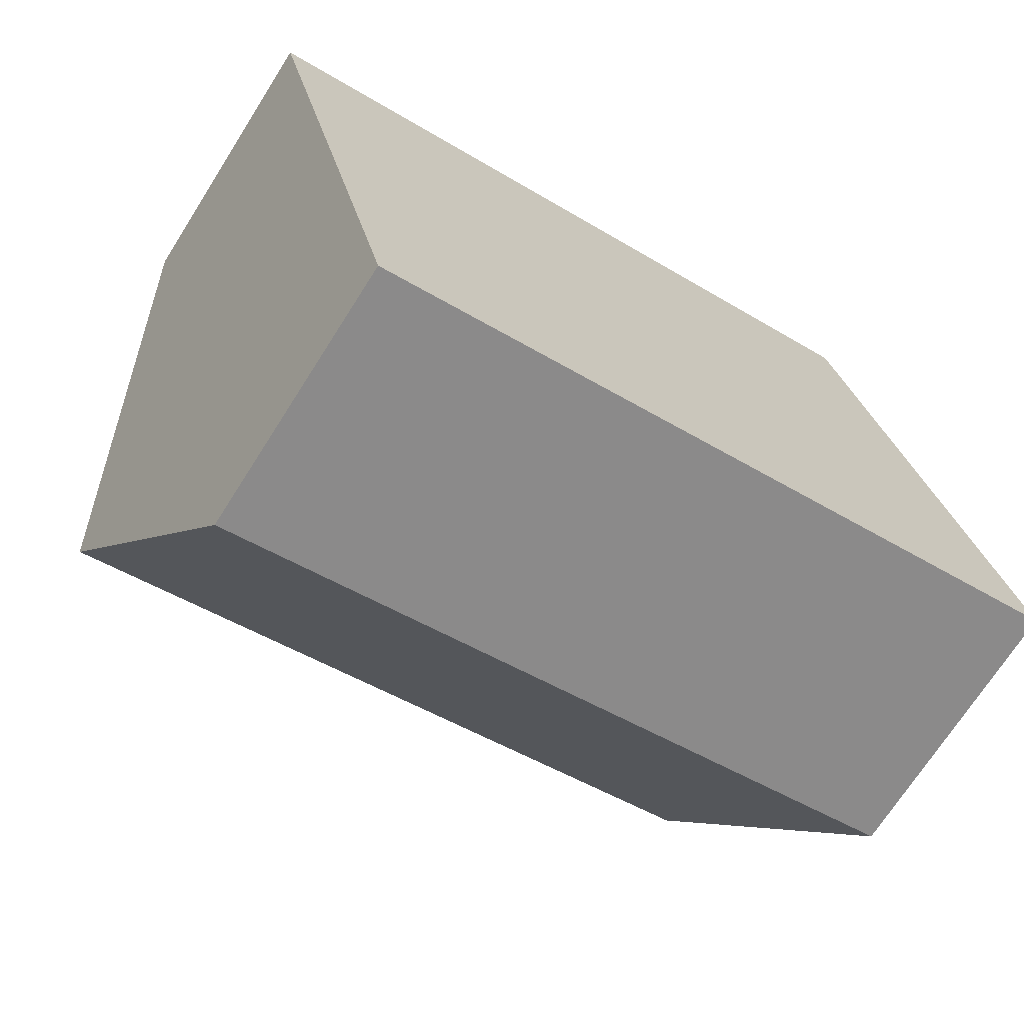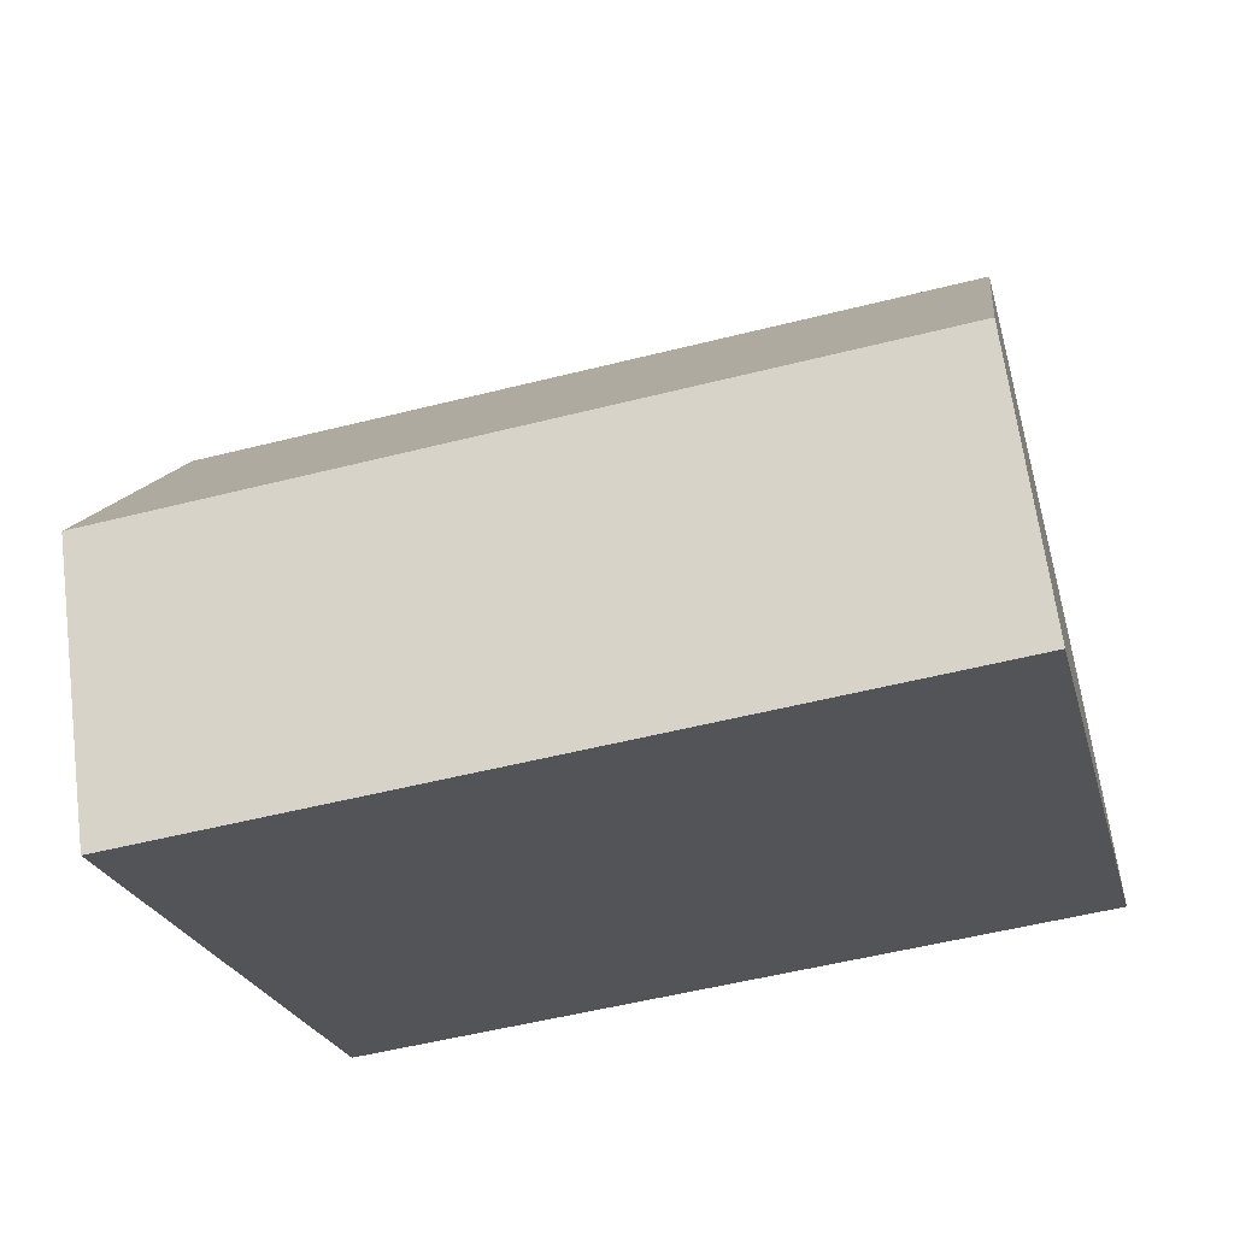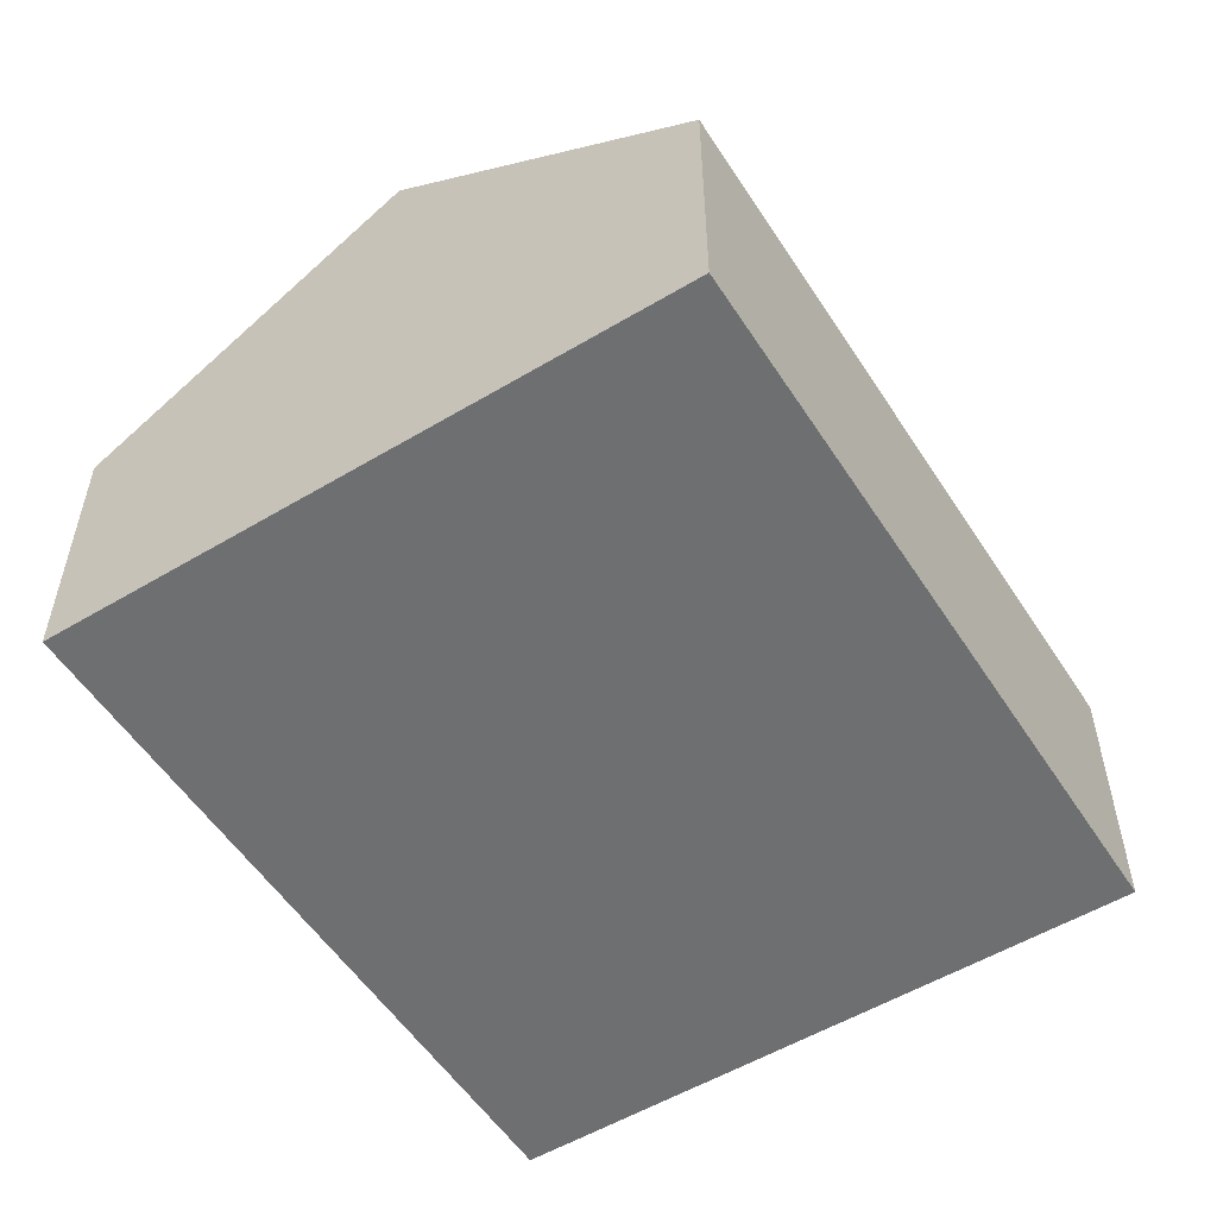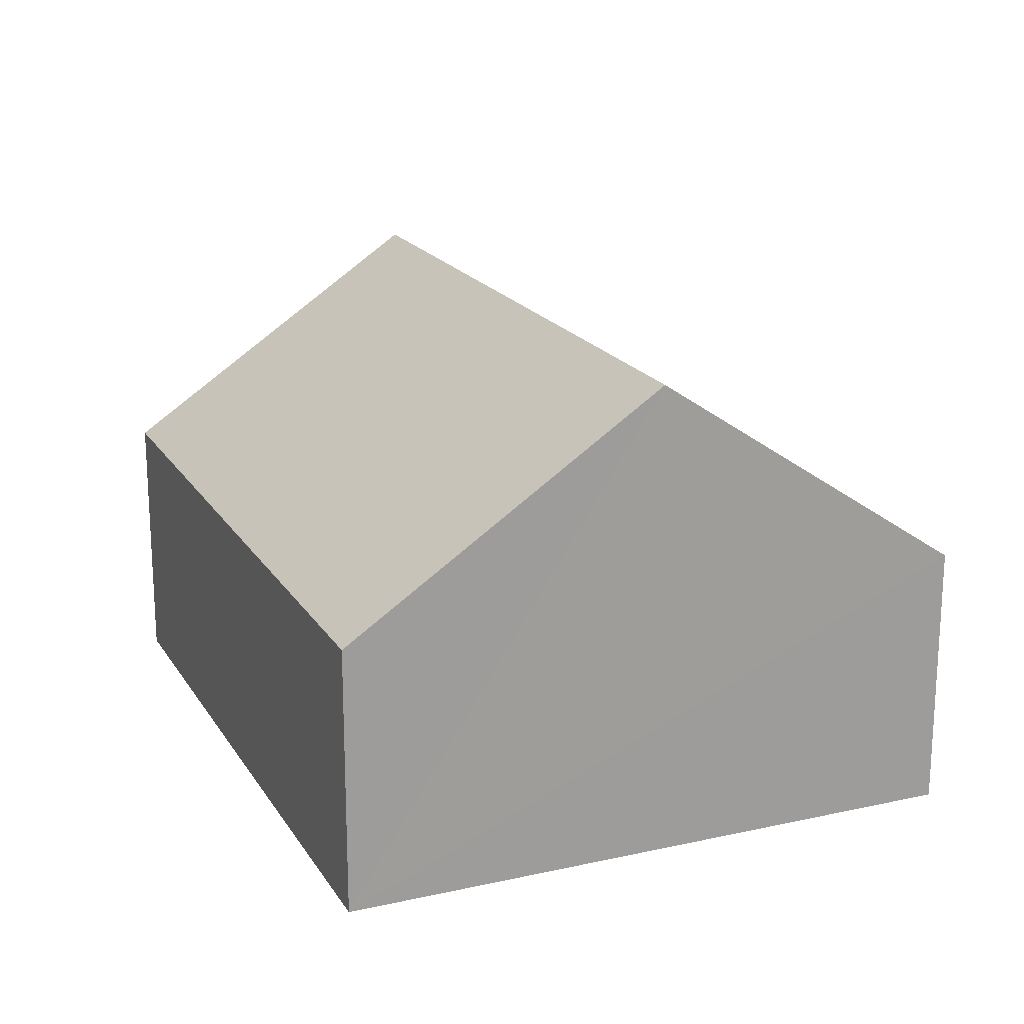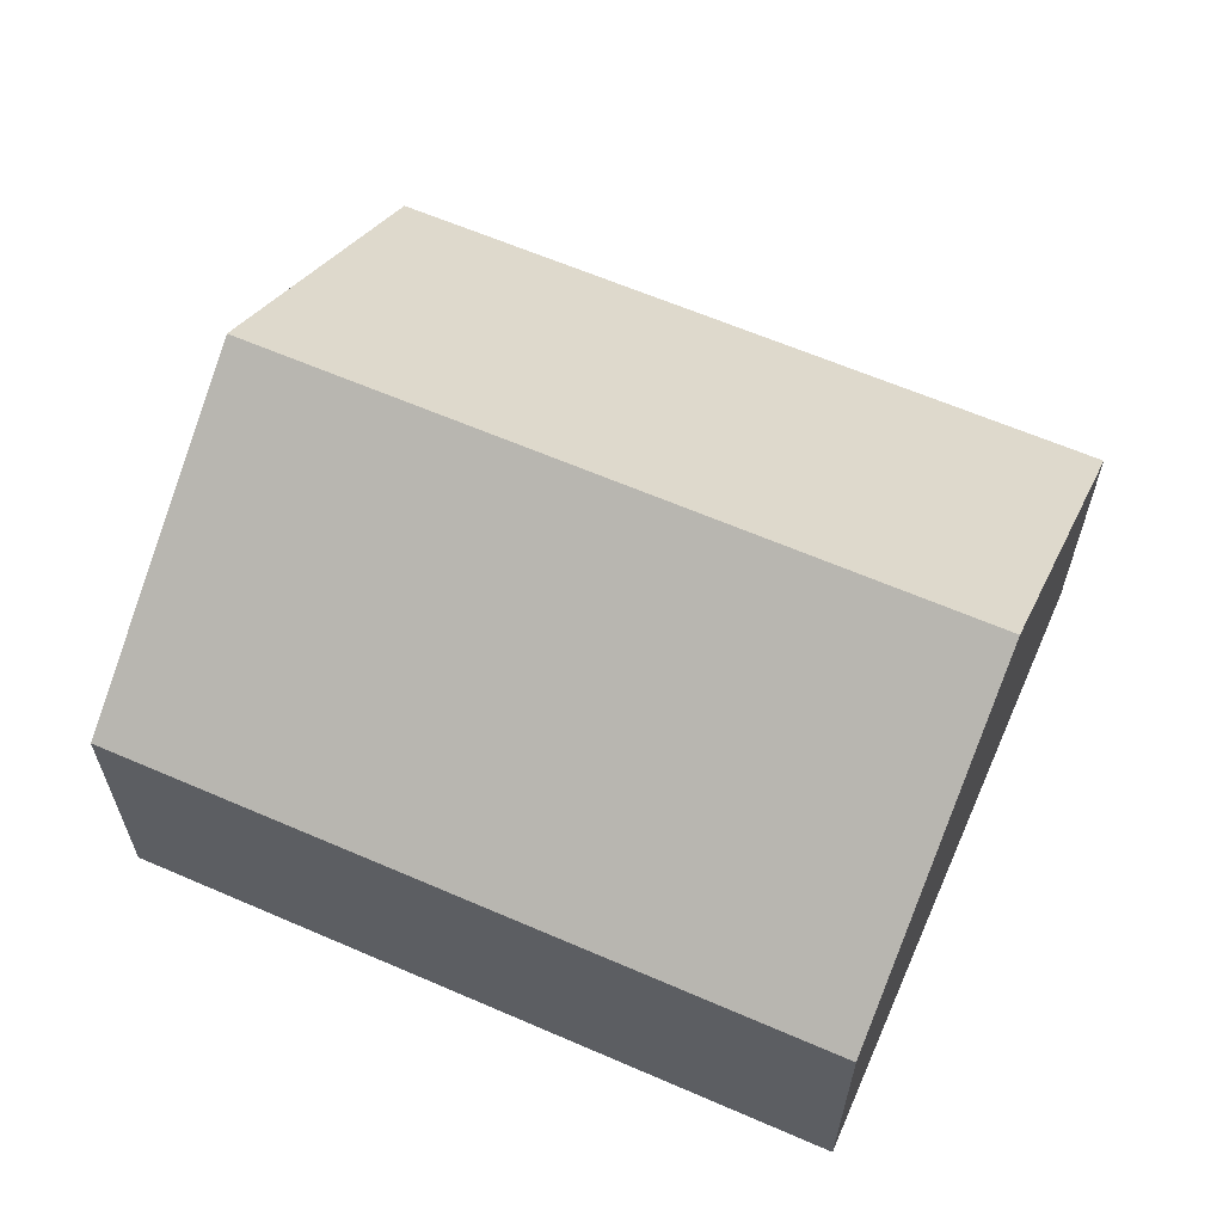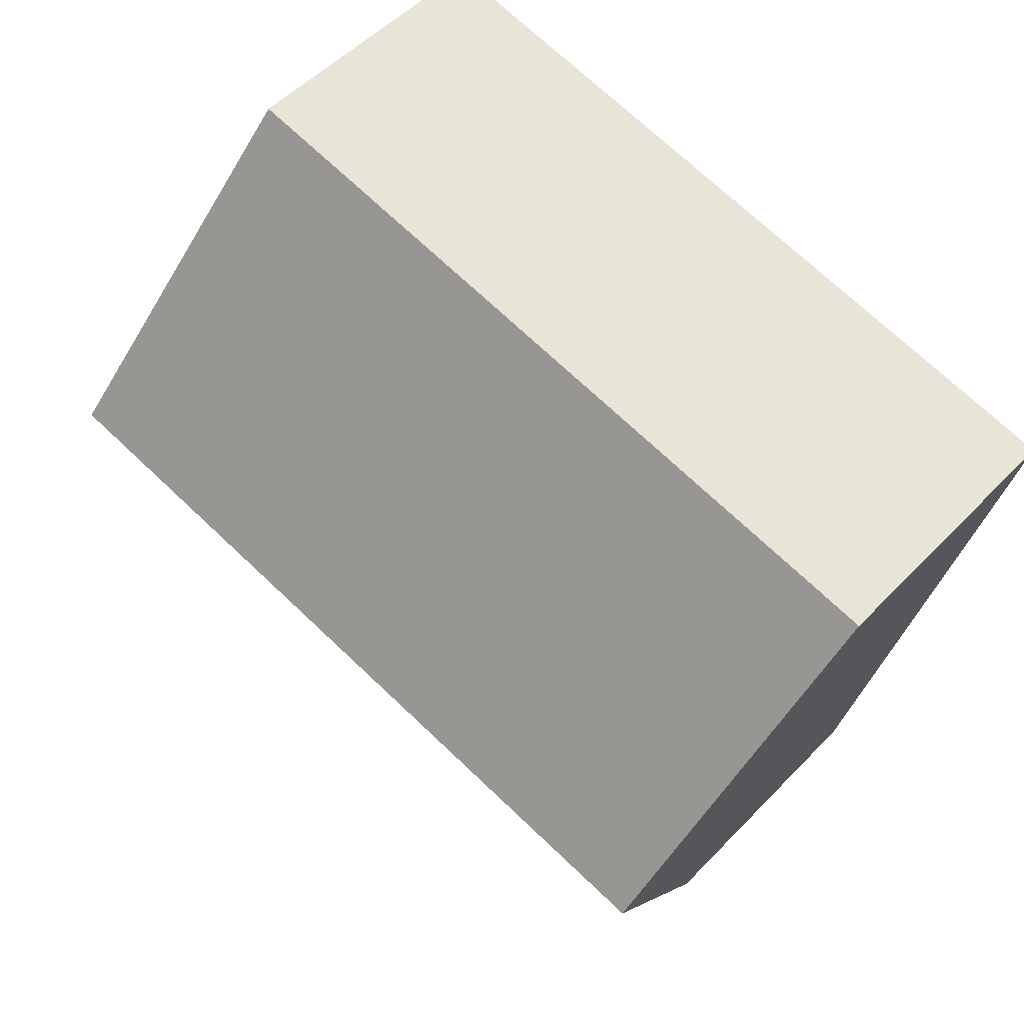
<metadata>
{"format":"obj","ext":"obj","renderer":"f3d","projection":"perspective","resolution":1024,"background":"white","views":[{"elev":-70.5,"azim":-32.4,"up":"+Z"},{"elev":65.9,"azim":-7.5,"up":"+Z"},{"elev":-54.5,"azim":109.1,"up":"+Y"},{"elev":19.0,"azim":-126.1,"up":"+Y"},{"elev":62.4,"azim":-169.5,"up":"+Y"},{"elev":51.7,"azim":-138.1,"up":"+Z"}]}
</metadata>
<code>
v  15.21 6.512 2.149
v  11.01 5.583 2.593
v  14.89 5.583 3.508
v  16.42 10.05 -3.021
v  1.539 10.05 -6.527
v  0 5.583 3.419e-16
v  17.95 5.583 -9.55
v  3.077 5.583 -13.05
v  14.89 -2.148e-16 3.508
v  15.21 -1.316e-16 2.149
v  16.42 1.85e-16 -3.021
v  17.95 5.848e-16 -9.55
v  3.077 7.994e-16 -13.05
v  1.539 3.997e-16 -6.527
v  0 0 0
v  11.01 -1.588e-16 2.593
g defaultobject
f 1 2 3
f 2 1 4
f 2 4 5
f 2 5 6
f 7 5 4
f 5 7 8
f 9 1 3
f 1 9 4
f 4 9 7
f 7 9 10
f 7 10 11
f 7 11 12
f 12 8 7
f 8 12 13
f 13 5 8
f 5 13 6
f 6 13 14
f 6 14 15
f 15 2 6
f 2 15 16
f 2 16 3
f 3 16 9
f 12 14 13
f 14 12 11
f 14 11 15
f 15 11 10
f 15 10 16
f 16 10 9

</code>
